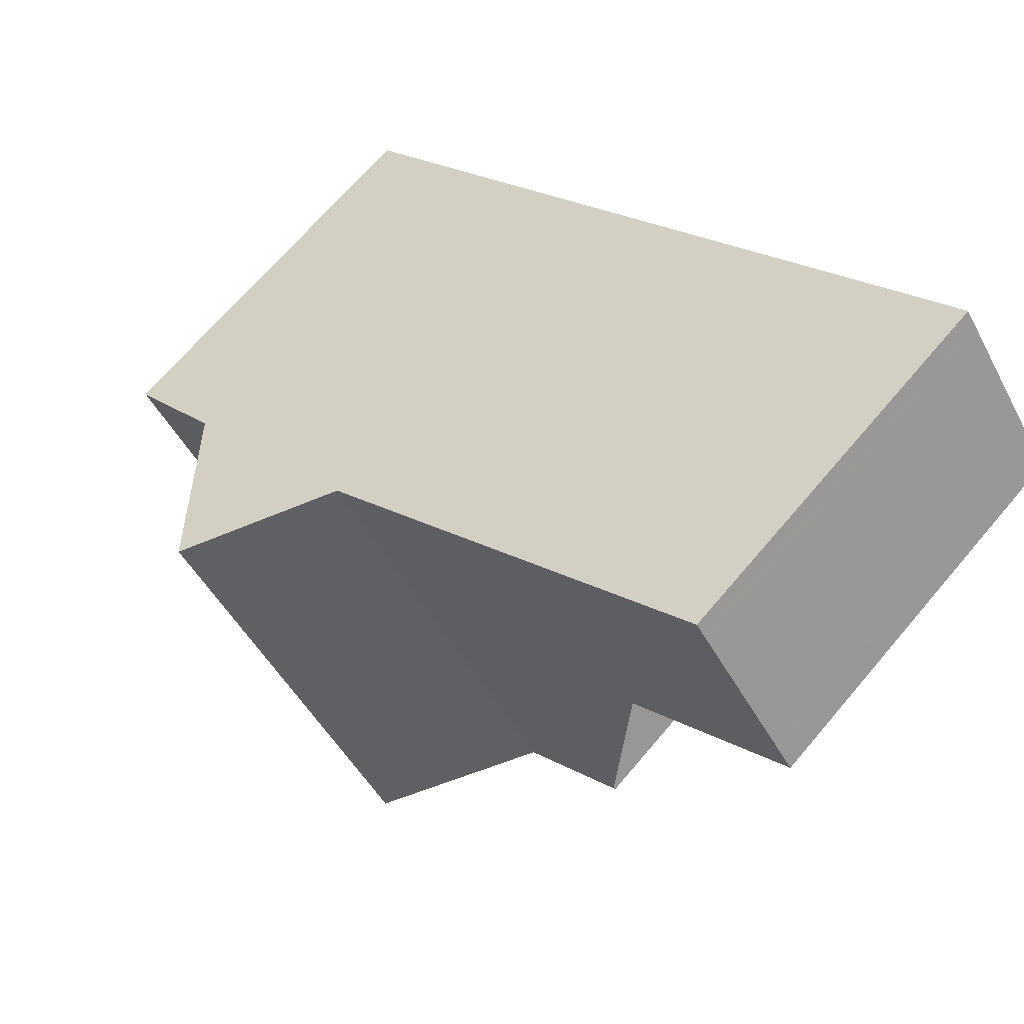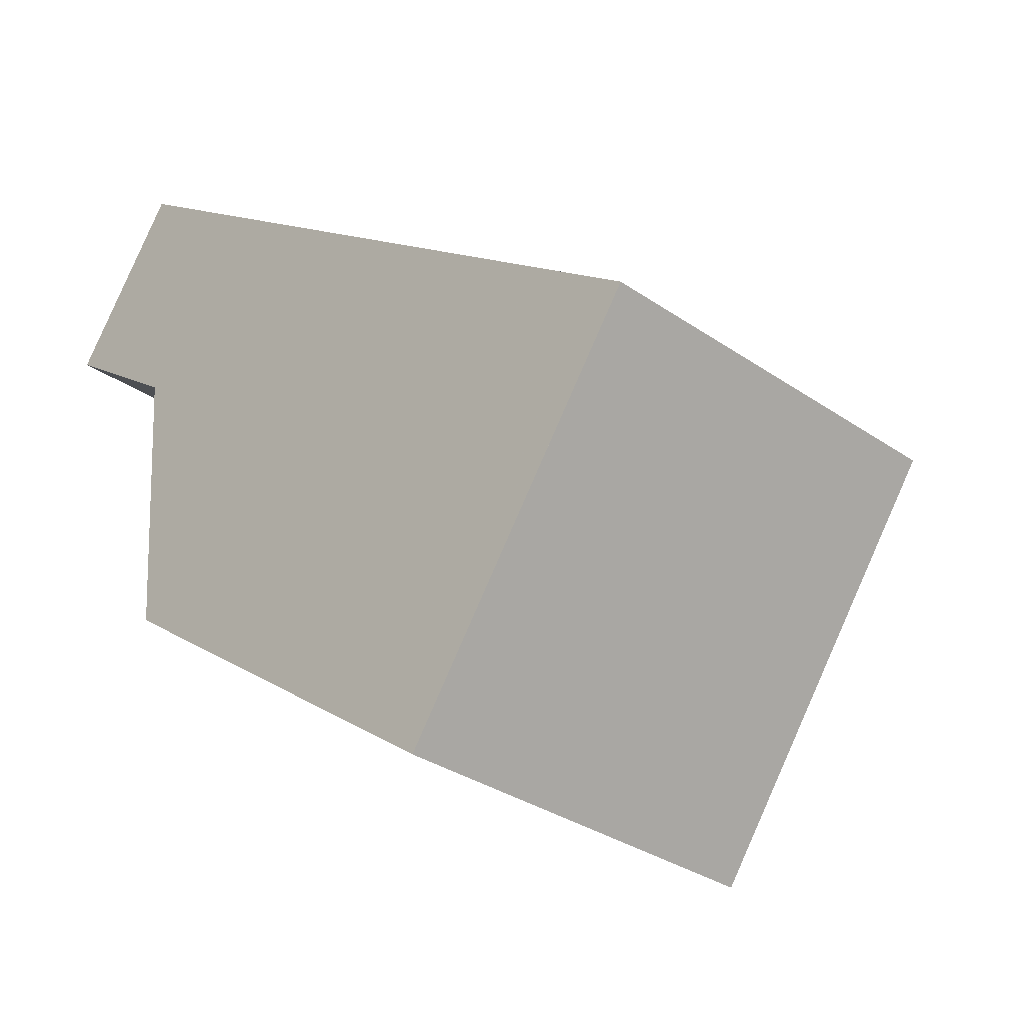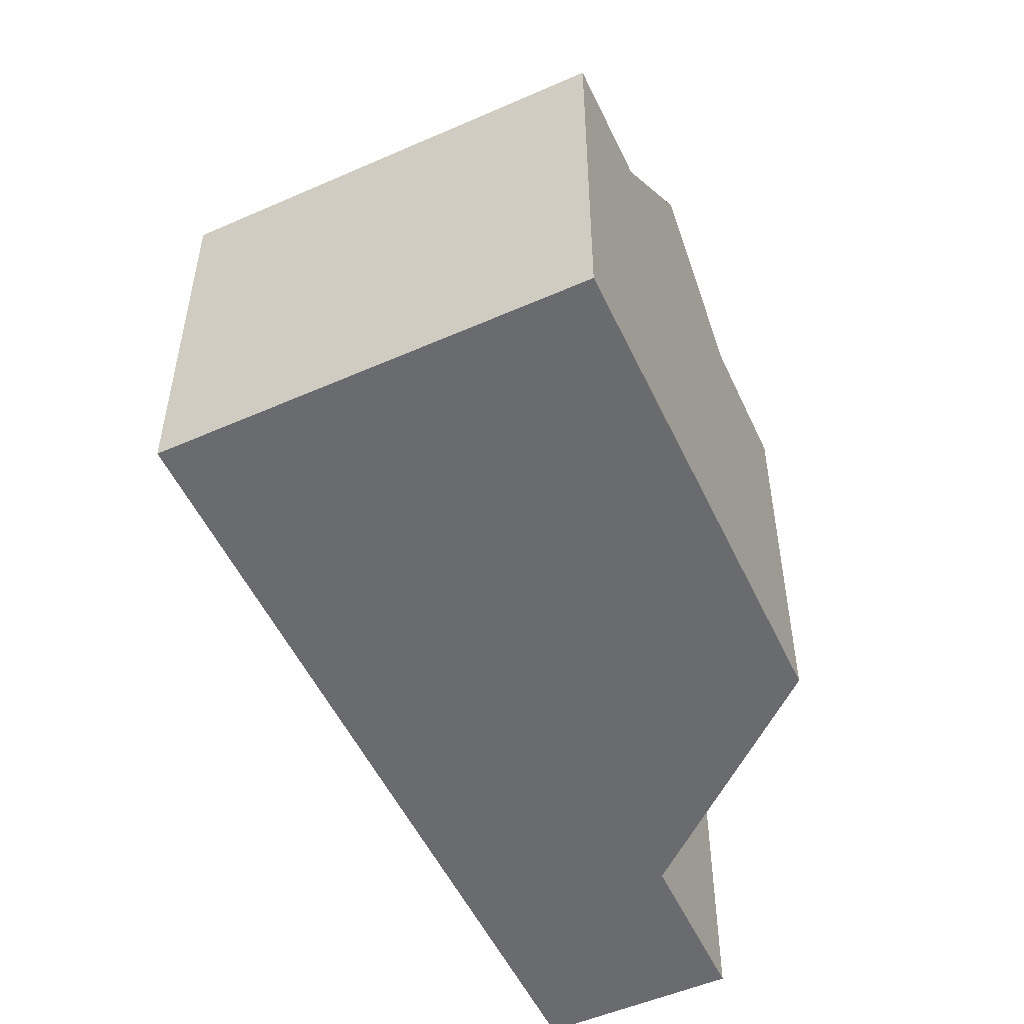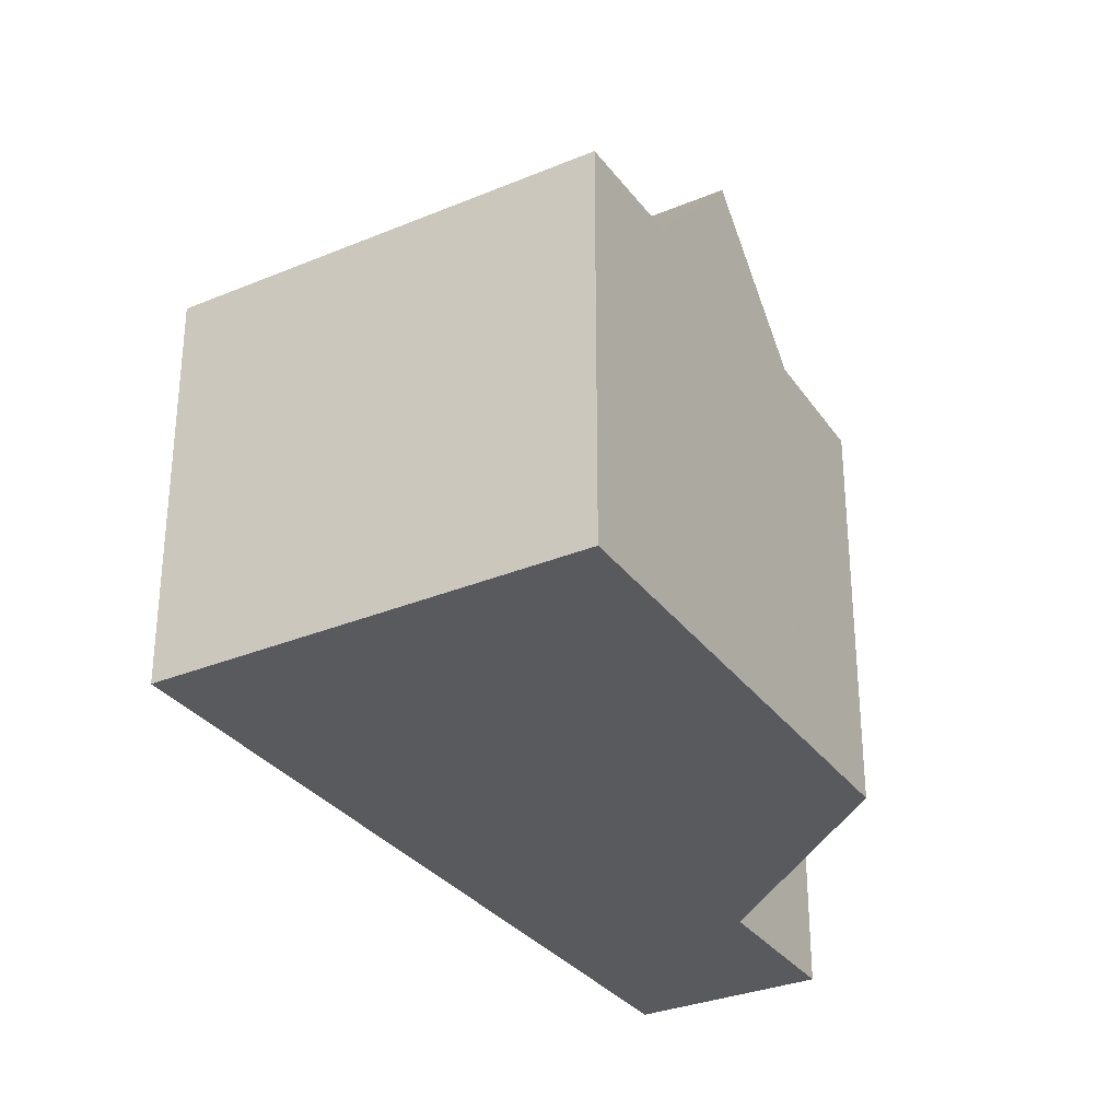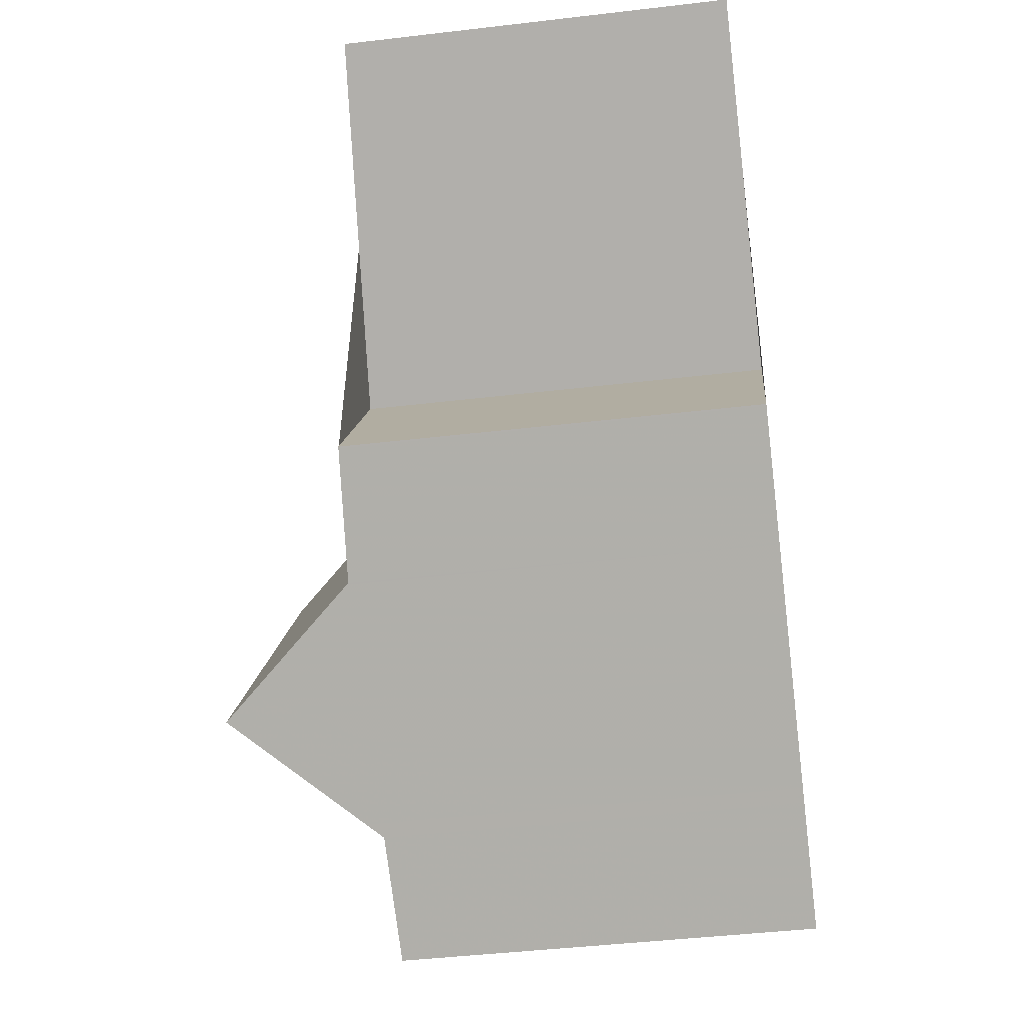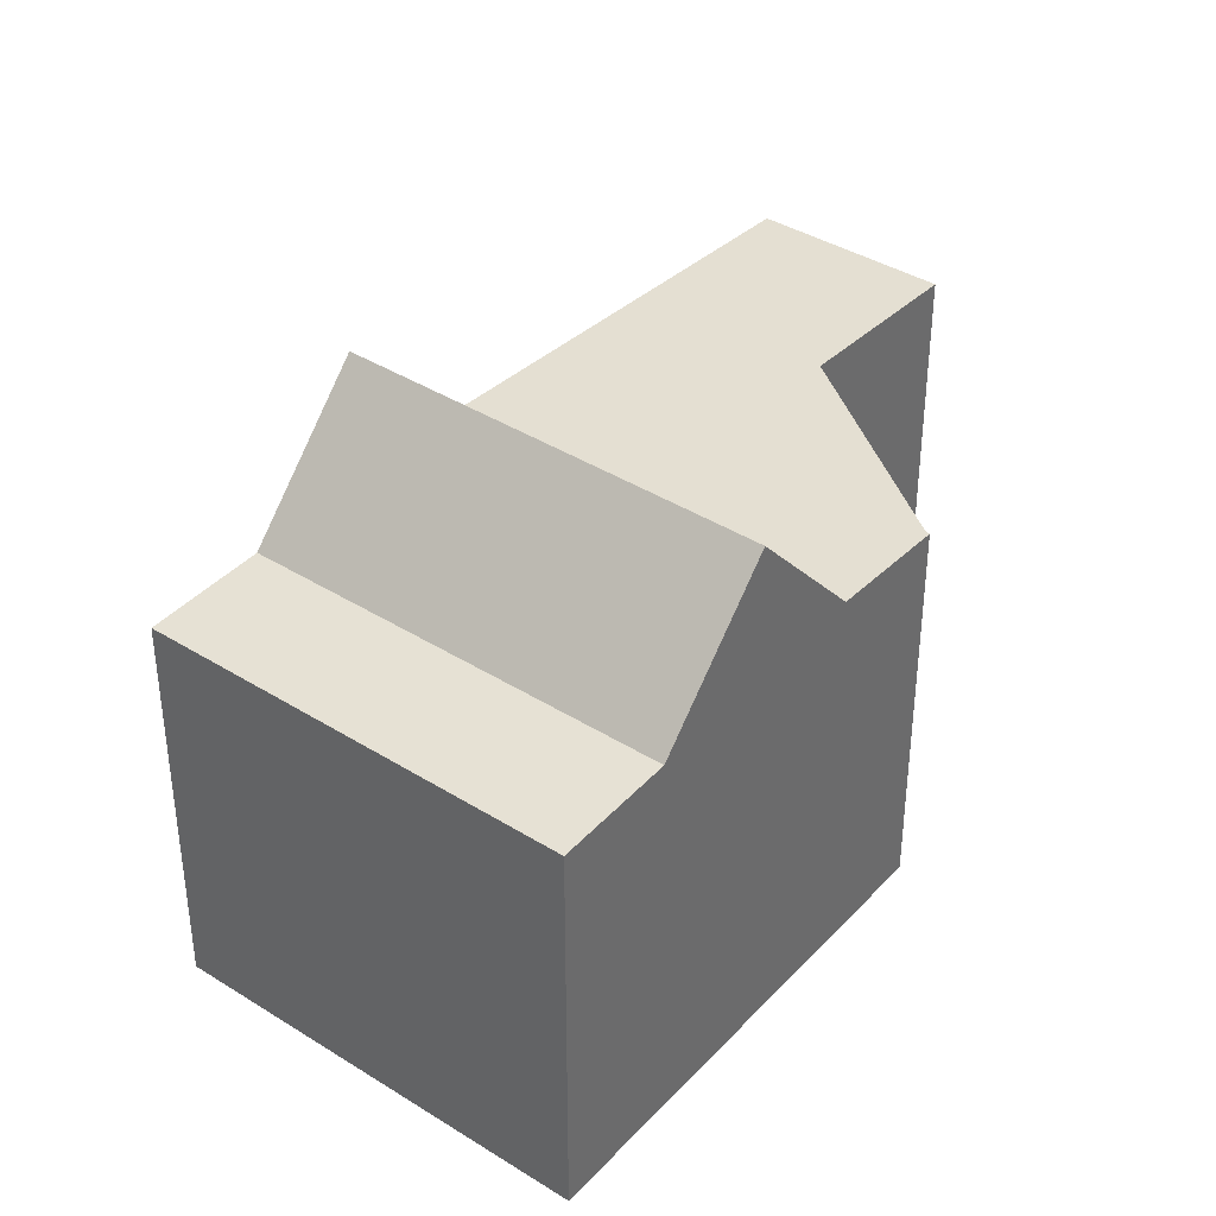
<metadata>
{"format":"obj","ext":"obj","renderer":"f3d","projection":"perspective","resolution":1024,"background":"white","views":[{"elev":68.0,"azim":40.2,"up":"+Y"},{"elev":-32.2,"azim":-133.9,"up":"+Y"},{"elev":-53.4,"azim":-29.3,"up":"+Z"},{"elev":-31.7,"azim":-24.1,"up":"+Z"},{"elev":-43.3,"azim":98.0,"up":"+Y"},{"elev":38.8,"azim":-16.3,"up":"+Z"}]}
</metadata>
<code>
v -719.9 -1260 5.239
v -718.2 -1263 5.223
v -722.3 -1266 5.493
v -720.5 -1268 5.476
v -729.6 -1267 5.491
v -726.1 -1272 5.497
v -724.6 -1271 5.747
v -728 -1266 5.777
v -724.7 -1271 5.53
v -728.2 -1266 5.524
v -728.2 -1266 5.524
v -724.7 -1271 5.53
v -726.8 -1265 7.426
v -723.3 -1270 7.417
v -725.4 -1264 5.604
v -721.9 -1269 5.572
v -726.7 -1268 5.526
v -728.1 -1269 5.494
v -728 -1267 5.524
v -729.4 -1268 5.491
v -725.2 -1264 5.593
v -724.1 -1266 5.592
v -721.9 -1269 5.595
v -723.3 -1270 7.417
v -726.8 -1265 7.426
v -724.1 -1266 5.592
v -725.4 -1264 5.604
v -721.9 -1269 5.572
v -726.6 -1265 7.426
v -729.5 -1267 5.491
v -728.1 -1266 5.524
v -726.6 -1265 7.426
v -728.1 -1266 5.524
v -727.9 -1266 5.776
v -725.3 -1264 5.603
v -725.1 -1264 5.593
v -725.3 -1264 5.603
v -719.7 -1260 5.238
v -725.3 -1267 7.422
v -725.3 -1267 7.422
v -726.5 -1268 5.764
v -726.7 -1268 5.526
v -723.9 -1266 5.592
v -718.4 -1262 5.225
v -723.9 -1266 5.59
v -723.9 -1266 5.59
v -721.3 -1262 5.344
v -721.5 -1261 5.345
v -719.8 -1264 5.33
v -720 -1263 5.332
v -729.2 -1267 5.496
v -729.3 -1267 5.496
v -725.9 -1272 5.502
v -727.9 -1269 5.498
v -729.4 -1267 5.496
v -719.9 -1260 5.239
v -719.7 -1260 5.238
v -718.4 -1262 5.226
v -718.2 -1263 5.224
v -721.7 -1262 5.361
v -721.6 -1262 5.36
v -720.3 -1264 5.347
v -720.1 -1264 5.346
v -725.4 -1267 7.423
v -724.1 -1266 5.592
v -720.4 -1263 5.349
v -724.1 -1266 5.592
v -728.3 -1269 5.493
v -728.1 -1269 5.498
v -718.5 -1262 5.227
v -718.5 -1262 5.226
v -720.1 -1263 5.333
v -725.4 -1267 7.423
v -726.9 -1268 5.526
v -726.7 -1268 5.766
v -724.1 -1266 5.592
v -726.9 -1268 5.526
v -726.5 -1266 7.425
v -727.8 -1266 5.775
v -725.2 -1265 5.602
v -721.5 -1262 5.359
v -725 -1264 5.593
v -719.7 -1261 5.238
v -719.7 -1261 5.238
v -721.3 -1262 5.343
v -726.5 -1266 7.425
v -728 -1267 5.524
v -725.2 -1265 5.602
v -720.8 -1264 5.375
v -721.9 -1262 5.385
v -722 -1262 5.386
v -722.1 -1262 5.387
v -720.5 -1264 5.372
v -720.6 -1264 5.374
v -722.6 -1265 5.497
v -723.7 -1263 5.507
v -723.8 -1263 5.508
v -723.9 -1263 5.509
v -720.5 -1268 5.477
v -722.5 -1265 5.496
v -720.5 -1268 5.476
v -720.5 -1268 5.477
v -723.3 -1270 7.417
v -721.9 -1269 5.572
v -721.9 -1269 5.572
v -723.3 -1270 7.417
v -724.6 -1271 5.747
v -724.7 -1271 5.53
v -721.9 -1269 5.595
v -724.7 -1271 5.53
v -725.9 -1272 5.502
v -726.1 -1272 5.497
v -719.7 -1260 5.238
v -719.9 -1260 5.239
v -719.9 -1260 0
v -719.7 -1260 0
v -718.2 -1263 5.224
v -718.2 -1263 5.223
v -718.2 -1263 0
v -718.2 -1263 0
v -720.5 -1268 5.476
v -722.3 -1266 5.493
v -722.3 -1266 8.882e-16
v -720.5 -1268 8.882e-16
v -720.5 -1268 5.477
v -720.5 -1268 5.476
v -720.5 -1268 0
v -720.5 -1268 8.882e-16
v -729.4 -1267 5.496
v -729.6 -1267 5.491
v -729.6 -1267 0
v -729.4 -1267 -8.882e-16
v -726.1 -1272 5.497
v -726.1 -1272 5.497
v -726.1 -1272 0
v -726.1 -1272 0
v -724.7 -1271 5.53
v -724.6 -1271 5.747
v -724.6 -1271 -8.882e-16
v -724.7 -1271 0
v -726.8 -1265 7.426
v -728 -1266 5.777
v -728 -1266 0
v -726.8 -1265 8.882e-16
v -728 -1266 5.777
v -728.2 -1266 5.524
v -728.2 -1266 -8.882e-16
v -728 -1266 0
v -725.9 -1272 5.502
v -724.7 -1271 5.53
v -724.7 -1271 0
v -725.9 -1272 0
v -725.4 -1264 5.604
v -726.8 -1265 7.426
v -726.8 -1265 8.882e-16
v -725.4 -1264 0
v -721.9 -1269 5.595
v -721.9 -1269 5.572
v -721.9 -1269 0
v -721.9 -1269 8.882e-16
v -728.3 -1269 5.493
v -728.1 -1269 5.494
v -728.1 -1269 -8.882e-16
v -728.3 -1269 0
v -729.5 -1267 5.491
v -729.4 -1268 5.491
v -729.4 -1268 -8.882e-16
v -729.5 -1267 0
v -723.9 -1263 5.509
v -725.2 -1264 5.593
v -725.2 -1264 -8.882e-16
v -723.9 -1263 -8.882e-16
v -723.3 -1270 7.417
v -721.9 -1269 5.595
v -721.9 -1269 8.882e-16
v -723.3 -1270 0
v -724.6 -1271 5.747
v -723.3 -1270 7.417
v -723.3 -1270 0
v -724.6 -1271 -8.882e-16
v -725.2 -1264 5.593
v -725.4 -1264 5.604
v -725.4 -1264 0
v -725.2 -1264 -8.882e-16
v -729.6 -1267 5.491
v -729.5 -1267 5.491
v -729.5 -1267 0
v -729.6 -1267 0
v -719.7 -1261 5.238
v -719.7 -1260 5.238
v -719.7 -1260 0
v -719.7 -1261 0
v -718.2 -1263 5.223
v -718.4 -1262 5.225
v -718.4 -1262 0
v -718.2 -1263 0
v -719.9 -1260 5.239
v -721.5 -1261 5.345
v -721.5 -1261 0
v -719.9 -1260 -8.882e-16
v -720.1 -1264 5.346
v -719.8 -1264 5.33
v -719.8 -1264 0
v -720.1 -1264 0
v -726.1 -1272 5.497
v -725.9 -1272 5.502
v -725.9 -1272 0
v -726.1 -1272 0
v -728.2 -1266 5.524
v -729.4 -1267 5.496
v -729.4 -1267 -8.882e-16
v -728.2 -1266 -8.882e-16
v -719.9 -1260 5.239
v -719.9 -1260 5.239
v -719.9 -1260 -8.882e-16
v -719.9 -1260 0
v -719.8 -1264 5.33
v -718.2 -1263 5.224
v -718.2 -1263 0
v -719.8 -1264 0
v -721.5 -1261 5.345
v -721.7 -1262 5.361
v -721.7 -1262 0
v -721.5 -1261 0
v -720.5 -1264 5.372
v -720.1 -1264 5.346
v -720.1 -1264 0
v -720.5 -1264 0
v -729.4 -1268 5.491
v -728.3 -1269 5.493
v -728.3 -1269 0
v -729.4 -1268 -8.882e-16
v -718.4 -1262 5.225
v -718.5 -1262 5.226
v -718.5 -1262 0
v -718.4 -1262 0
v -718.5 -1262 5.226
v -719.7 -1261 5.238
v -719.7 -1261 0
v -718.5 -1262 0
v -721.7 -1262 5.361
v -722.1 -1262 5.387
v -722.1 -1262 0
v -721.7 -1262 0
v -722.3 -1266 5.493
v -720.5 -1264 5.372
v -720.5 -1264 0
v -722.3 -1266 8.882e-16
v -722.1 -1262 5.387
v -723.9 -1263 5.509
v -723.9 -1263 -8.882e-16
v -722.1 -1262 0
v -721.9 -1269 5.572
v -720.5 -1268 5.477
v -720.5 -1268 8.882e-16
v -721.9 -1269 0
v -720.5 -1268 5.476
v -720.5 -1268 5.476
v -720.5 -1268 8.882e-16
v -720.5 -1268 0
v -728.1 -1269 5.494
v -726.1 -1272 5.497
v -726.1 -1272 0
v -728.1 -1269 -8.882e-16
v -729.6 -1267 0
v -719.9 -1260 0
v -718.2 -1263 0
v -722.3 -1266 0
v -720.5 -1268 0
v -726.1 -1272 0
f 52 31 19 51
f 75 41 42 74
f 80 35 36 82
f 76 43 40 73
f 111 54 17 110
f 77 17 54 69
f 70 58 50 72
f 67 46 43 76
f 64 39 41 75
f 55 11 31 52
f 33 10 8 34
f 35 27 21 36
f 32 13 15 37
f 57 47 48 56
f 34 8 25 29
f 108 42 41 107
f 106 40 43 109
f 59 49 50 58
f 109 43 46 105
f 107 41 39 103
f 92 60 61 91
f 94 62 63 93
f 89 66 62 94
f 51 20 30 52
f 112 18 54 111
f 69 54 18 68
f 52 30 5 55
f 56 1 38 57
f 58 44 2 59
f 71 44 58 70
f 60 48 47 61
f 62 50 49 63
f 72 50 62 66
f 91 61 81 90
f 68 20 51 69
f 84 57 38 83
f 81 61 47 85
f 87 33 34 79
f 86 32 37 88
f 69 51 19 77
f 85 47 57 84
f 76 22 67
f 79 34 29 78
f 78 64 75 79
f 90 81 66 89
f 83 71 70 84
f 85 72 66 81
f 79 75 74 87
f 88 22 76 73 86
f 84 70 72 85
f 82 26 80
f 96 90 89 95
f 98 92 91 97
f 102 100 94 93 3 101
f 95 89 94 100
f 97 91 90 96
f 95 65 26 82 96
f 97 36 21 98
f 104 45 100 102
f 100 45 65 95
f 96 82 36 97
f 101 4 99 102
f 102 99 28 104
f 107 7 9 108
f 109 23 14 106
f 105 16 23 109
f 103 24 7 107
f 111 53 6 112
f 110 12 53 111
f 114 115 116 113
f 118 119 120 117
f 122 123 124 121
f 126 127 128 125
f 130 131 132 129
f 134 135 136 133
f 138 139 140 137
f 142 143 144 141
f 146 147 148 145
f 150 151 152 149
f 154 155 156 153
f 158 159 160 157
f 162 163 164 161
f 166 167 168 165
f 170 171 172 169
f 174 175 176 173
f 178 179 180 177
f 182 183 184 181
f 186 187 188 185
f 190 191 192 189
f 194 195 196 193
f 198 199 200 197
f 202 203 204 201
f 206 207 208 205
f 210 211 212 209
f 214 215 216 213
f 218 219 220 217
f 222 223 224 221
f 226 227 228 225
f 230 231 232 229
f 234 235 236 233
f 238 239 240 237
f 242 243 244 241
f 246 247 248 245
f 250 251 252 249
f 254 255 256 253
f 258 259 260 257
f 262 263 264 261
f 266 267 268 269 270 265

</code>
